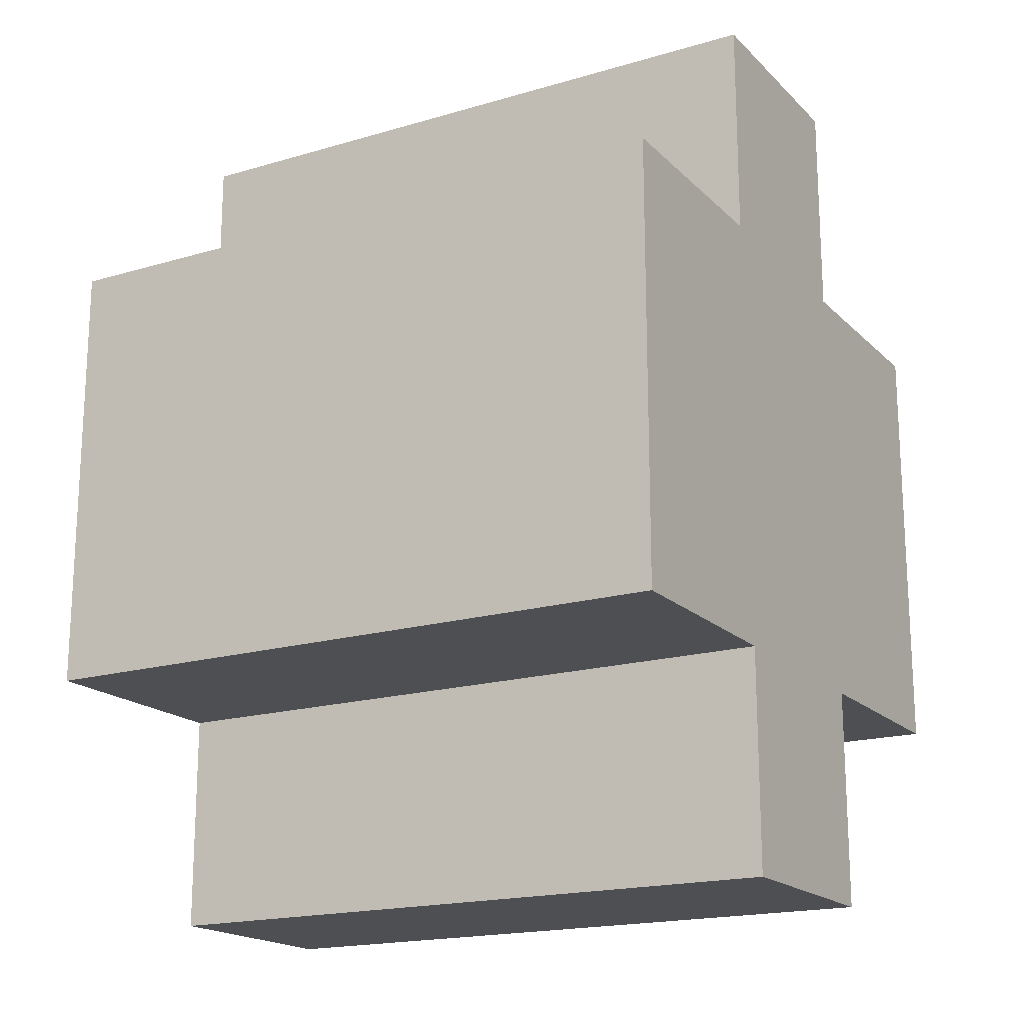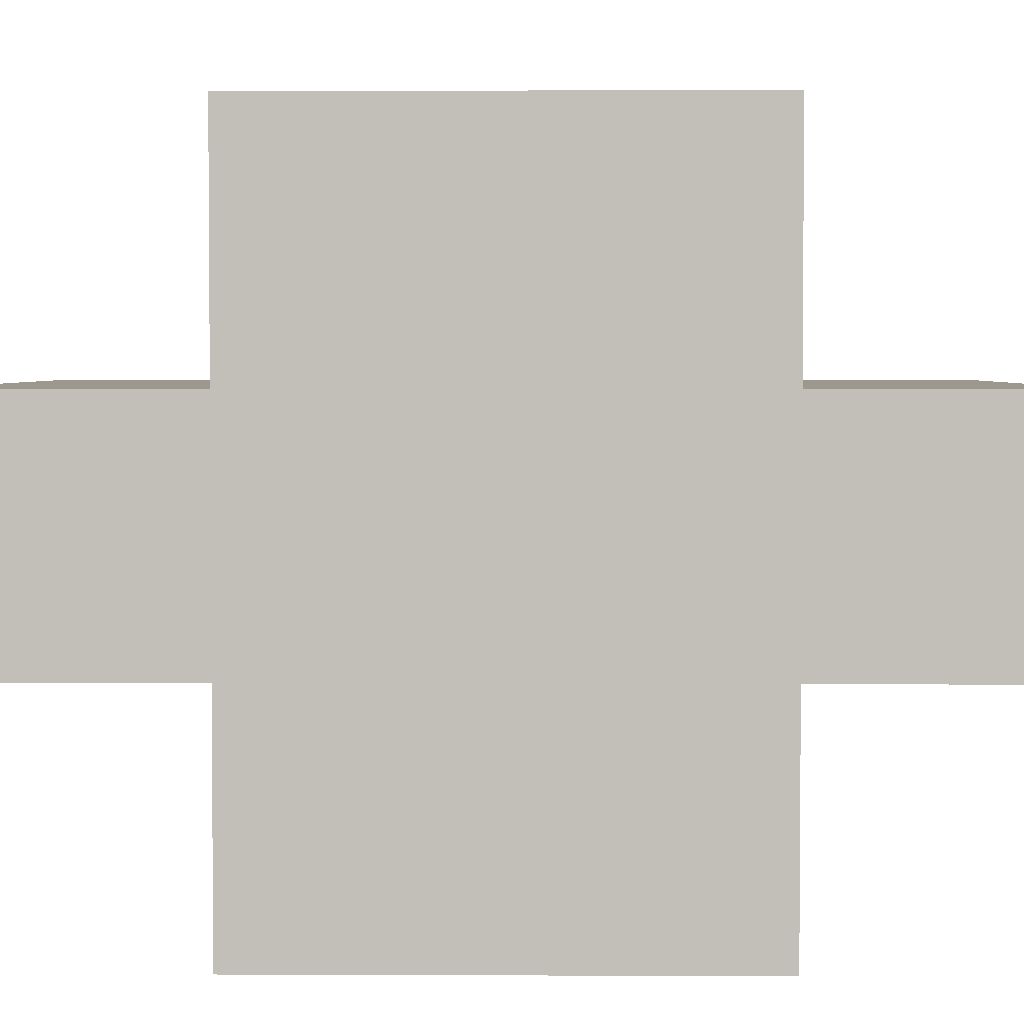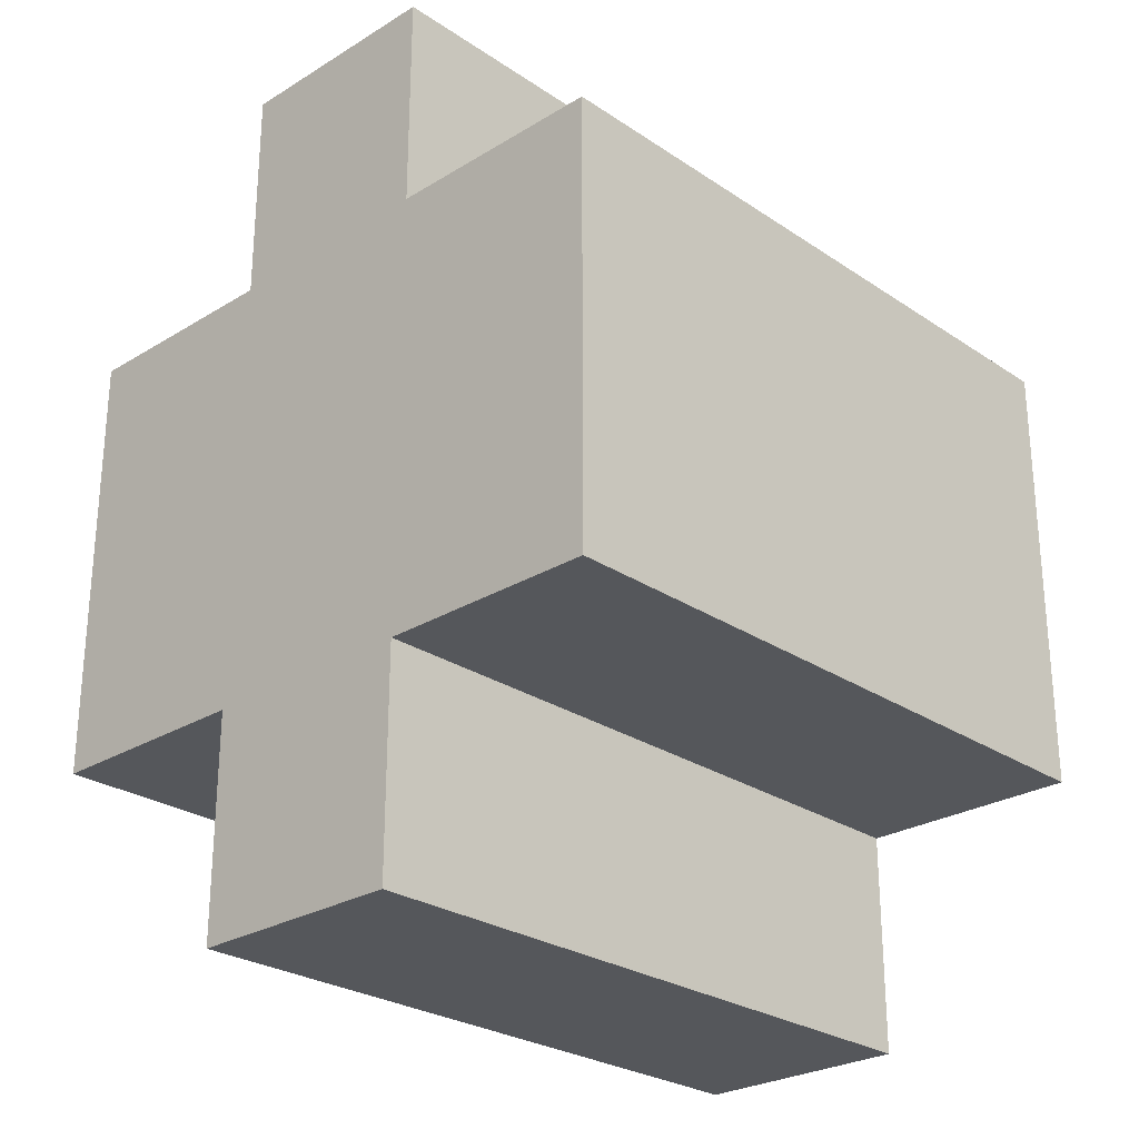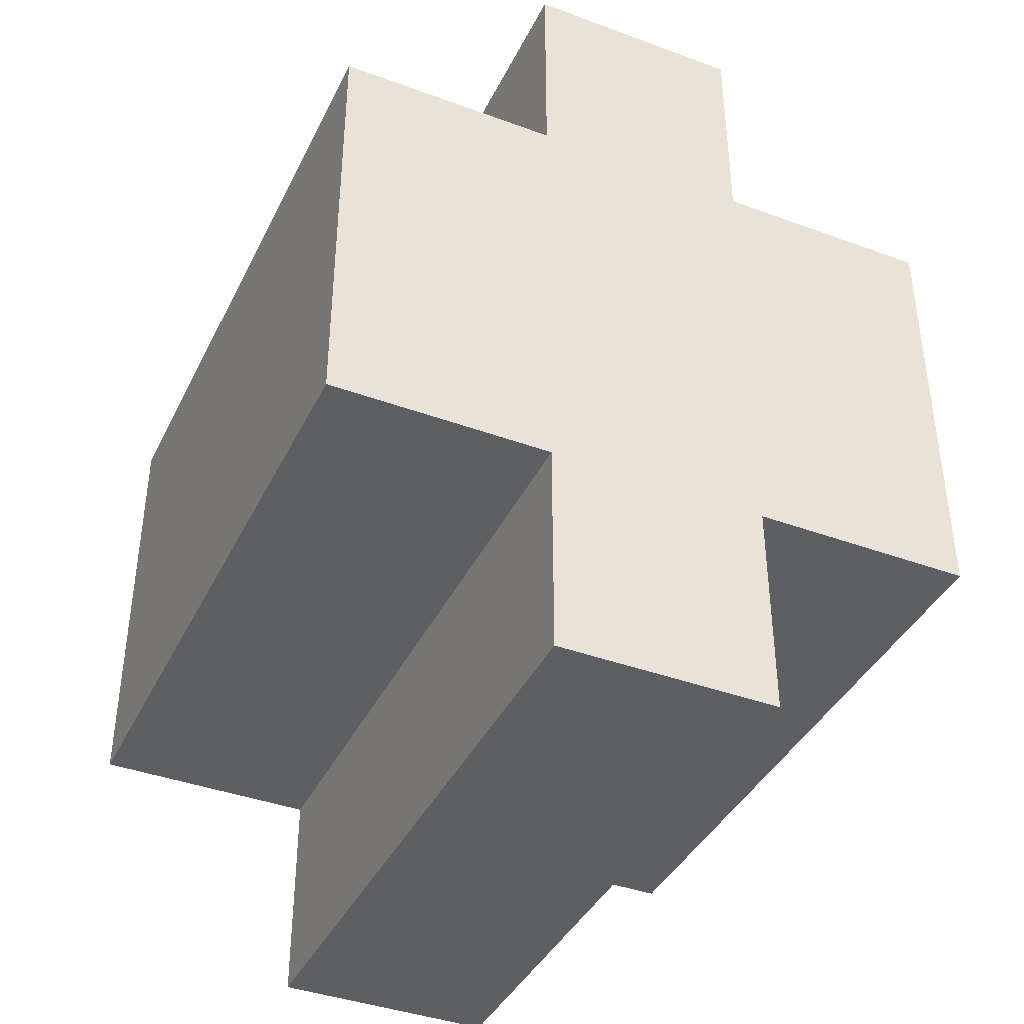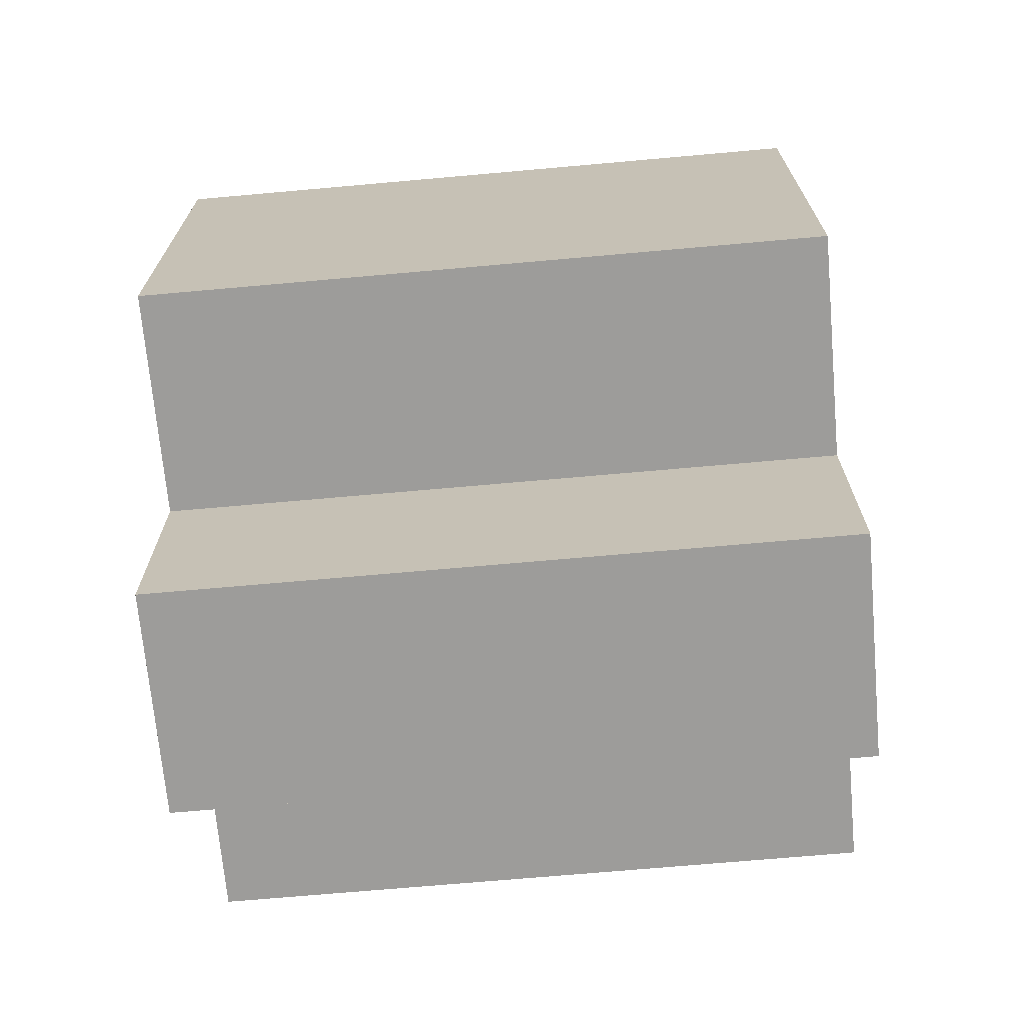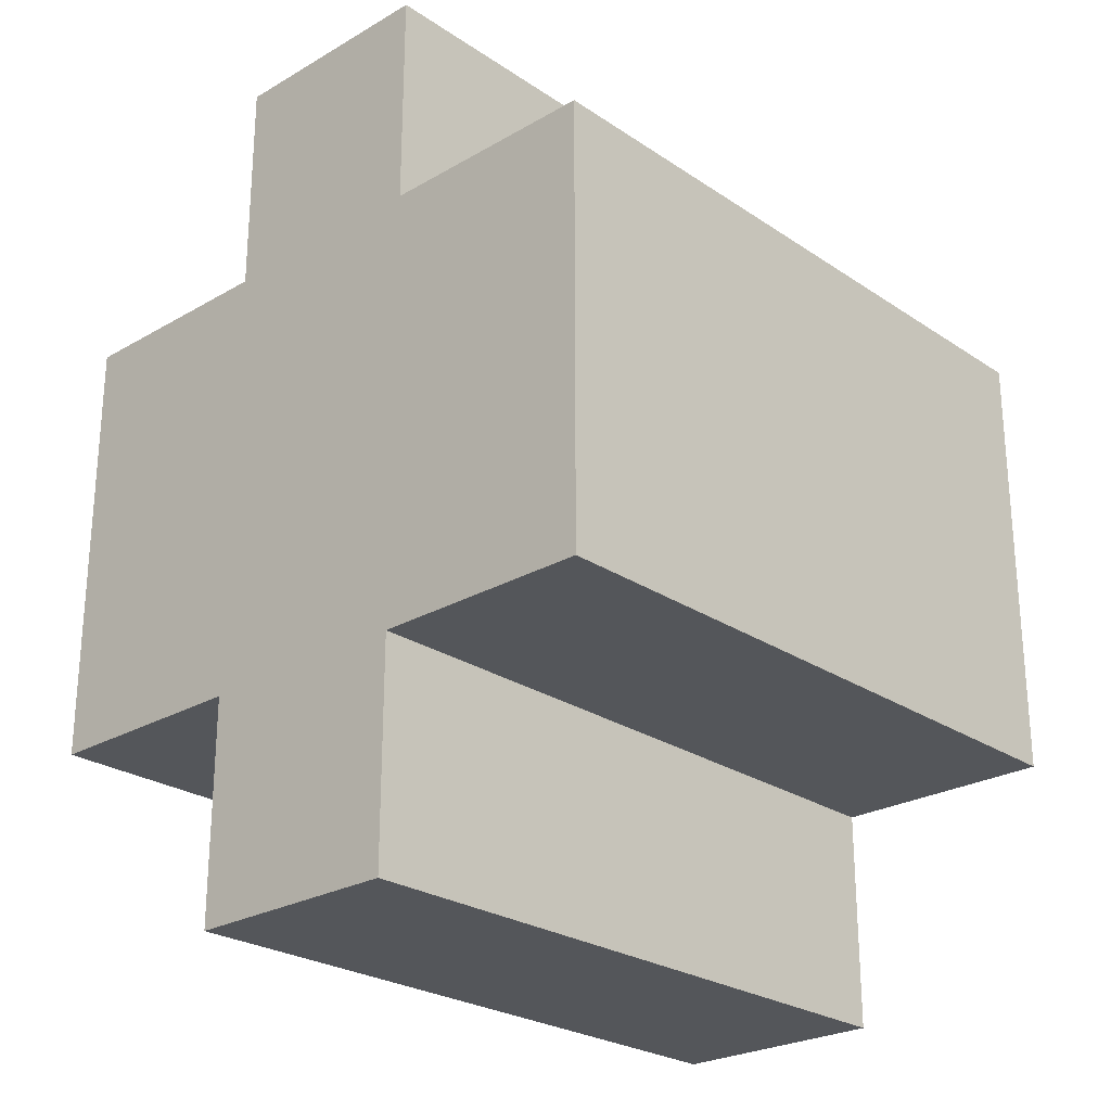
<metadata>
{"format":"obj","ext":"obj","renderer":"f3d","projection":"perspective","resolution":1024,"background":"white","views":[{"elev":-18.2,"azim":-150.2,"up":"+Z"},{"elev":3.2,"azim":-89.2,"up":"+Y"},{"elev":-26.5,"azim":-46.3,"up":"+Z"},{"elev":-40.1,"azim":65.6,"up":"+Z"},{"elev":-70.1,"azim":-174.9,"up":"+Z"},{"elev":-25.3,"azim":-47.0,"up":"+Z"}]}
</metadata>
<code>
o DualStriker_Pivot_R
v -0.15 -0.15 0.1
v -0.15 -0.15 -0.1
v -0.15 -0.05 0.2
v -0.15 -0.05 0.1
v -0.15 -0.05 -0.1
v -0.15 -0.05 -0.2
v -0.15 0.05 0.2
v -0.15 0.05 0.1
v -0.15 0.05 -0.1
v -0.15 0.05 -0.2
v -0.15 0.15 0.1
v -0.15 0.15 -0.1
v 0.15 -0.15 0.1
v 0.15 -0.15 -0.1
v 0.15 -0.05 0.2
v 0.15 -0.05 0.1
v 0.15 -0.05 -0.1
v 0.15 -0.05 -0.2
v 0.15 0.05 0.2
v 0.15 0.05 0.1
v 0.15 0.05 -0.1
v 0.15 0.05 -0.2
v 0.15 0.15 0.1
v 0.15 0.15 -0.1
v -0.15 -0.05 0.2
v -0.15 0.05 0.2
v 0.05 -0.05 0.2
v 0.05 0.05 0.2
v 0.15 -0.05 0.2
v 0.15 0.05 0.2
v -0.15 -0.15 0.1
v -0.15 -0.05 0.1
v -0.15 0.05 0.1
v -0.15 0.15 0.1
v 0.05 -0.05 0.1
v 0.05 0.05 0.1
v 0.15 -0.15 0.1
v 0.15 -0.05 0.1
v 0.15 0.05 0.1
v 0.15 0.15 0.1
v -0.15 -0.15 -0.1
v -0.15 -0.05 -0.1
v -0.15 0.05 -0.1
v -0.15 0.15 -0.1
v 0.05 -0.05 -0.1
v 0.05 0.05 -0.1
v 0.15 -0.15 -0.1
v 0.15 -0.05 -0.1
v 0.15 0.05 -0.1
v 0.15 0.15 -0.1
v -0.15 -0.05 -0.2
v -0.15 0.05 -0.2
v 0.05 -0.05 -0.2
v 0.05 0.05 -0.2
v 0.15 -0.05 -0.2
v 0.15 0.05 -0.2
v -0.15 -0.15 0.1
v 0.15 -0.15 0.1
v -0.15 -0.15 -0.1
v 0.15 -0.15 -0.1
v -0.15 -0.05 0.2
v 0.05 -0.05 0.2
v 0.15 -0.05 0.2
v -0.15 -0.05 0.1
v 0.05 -0.05 0.1
v 0.15 -0.05 0.1
v -0.15 -0.05 -0.1
v 0.05 -0.05 -0.1
v 0.15 -0.05 -0.1
v -0.15 -0.05 -0.2
v 0.05 -0.05 -0.2
v 0.15 -0.05 -0.2
v -0.15 0.05 0.2
v 0.05 0.05 0.2
v 0.15 0.05 0.2
v -0.15 0.05 0.1
v 0.05 0.05 0.1
v 0.15 0.05 0.1
v -0.15 0.05 -0.1
v 0.05 0.05 -0.1
v 0.15 0.05 -0.1
v -0.15 0.05 -0.2
v 0.05 0.05 -0.2
v 0.15 0.05 -0.2
v -0.15 0.15 0.1
v 0.15 0.15 0.1
v -0.15 0.15 -0.1
v 0.15 0.15 -0.1
f 4 2 1
f 5 2 4
f 7 4 3
f 7 6 5
f 7 5 4
f 8 6 7
f 9 6 8
f 10 6 9
f 11 9 8
f 12 9 11
f 13 14 16
f 16 14 17
f 15 16 19
f 16 17 20
f 19 16 20
f 17 18 21
f 20 17 21
f 21 18 22
f 20 21 23
f 23 21 24
f 27 26 25
f 28 26 27
f 29 28 27
f 30 28 29
f 35 32 31
f 36 34 33
f 37 35 31
f 38 35 37
f 39 34 36
f 40 34 39
f 41 42 45
f 43 44 46
f 41 45 47
f 47 45 48
f 46 44 49
f 49 44 50
f 51 52 53
f 53 52 54
f 53 54 55
f 55 54 56
f 59 58 57
f 60 58 59
f 64 62 61
f 65 63 62
f 65 62 64
f 66 63 65
f 70 68 67
f 71 69 68
f 71 68 70
f 72 69 71
f 73 74 76
f 74 75 77
f 76 74 77
f 77 75 78
f 79 80 82
f 80 81 83
f 82 80 83
f 83 81 84
f 85 86 87
f 87 86 88

</code>
